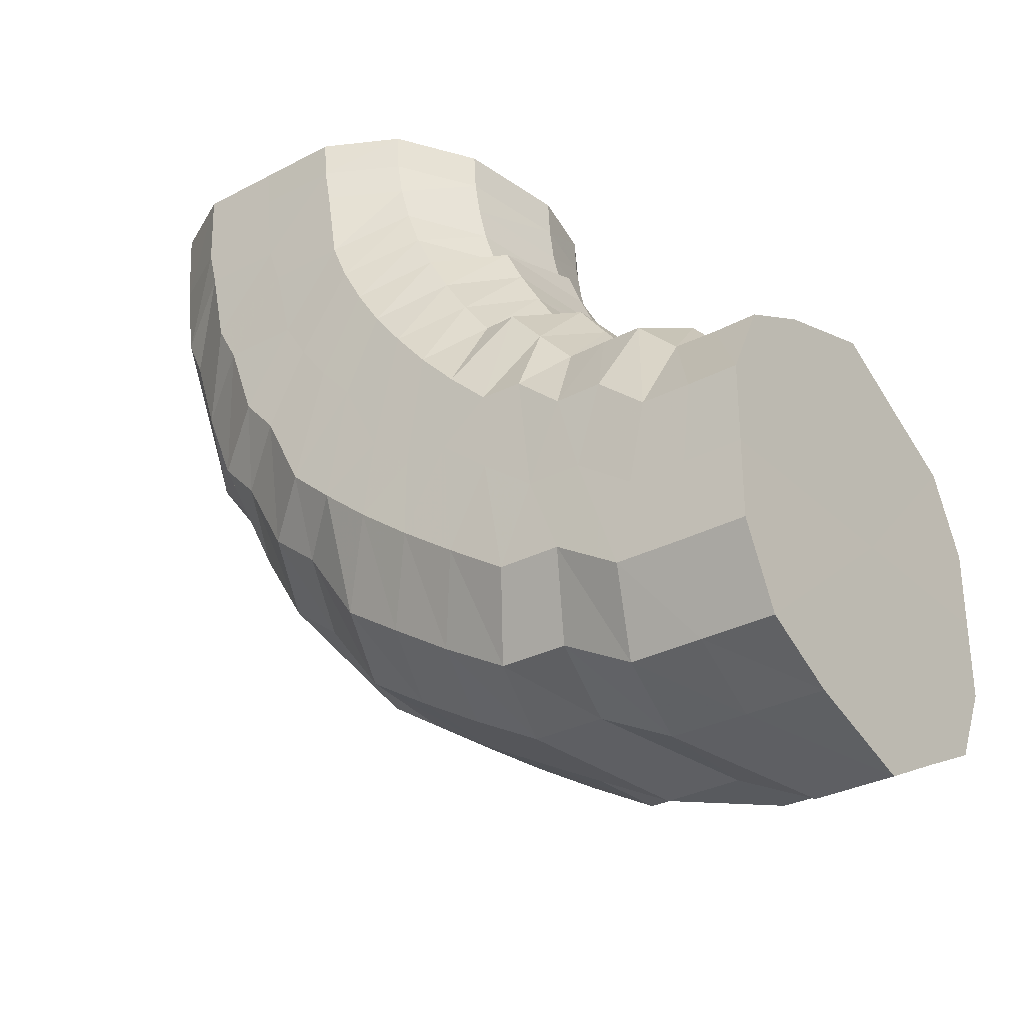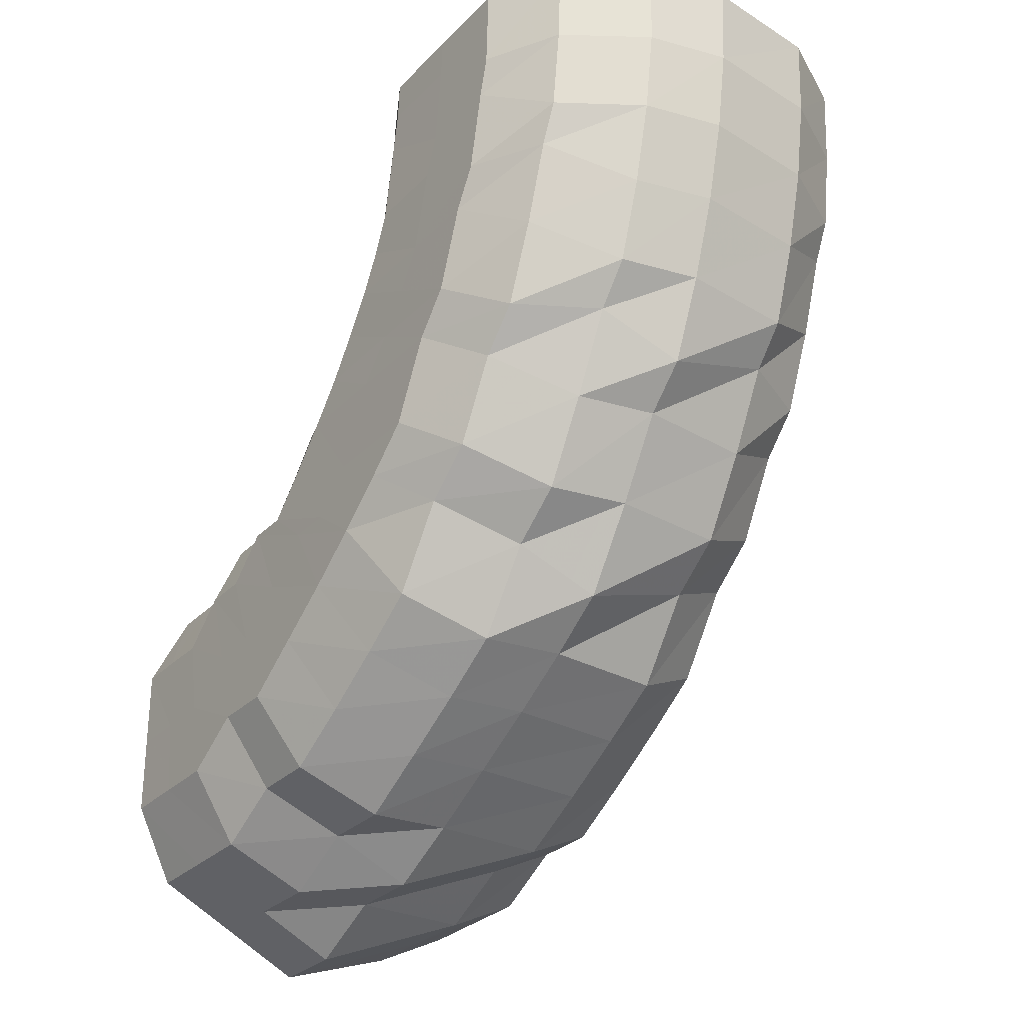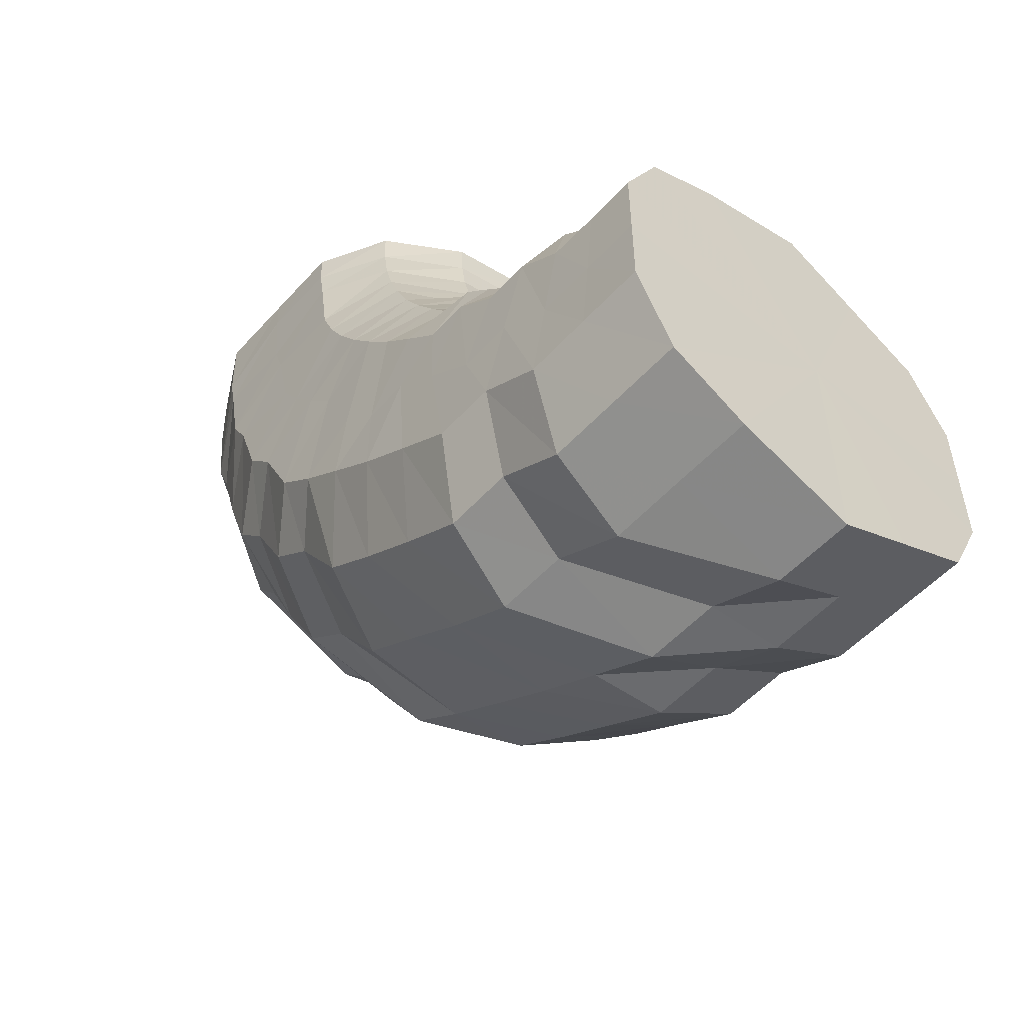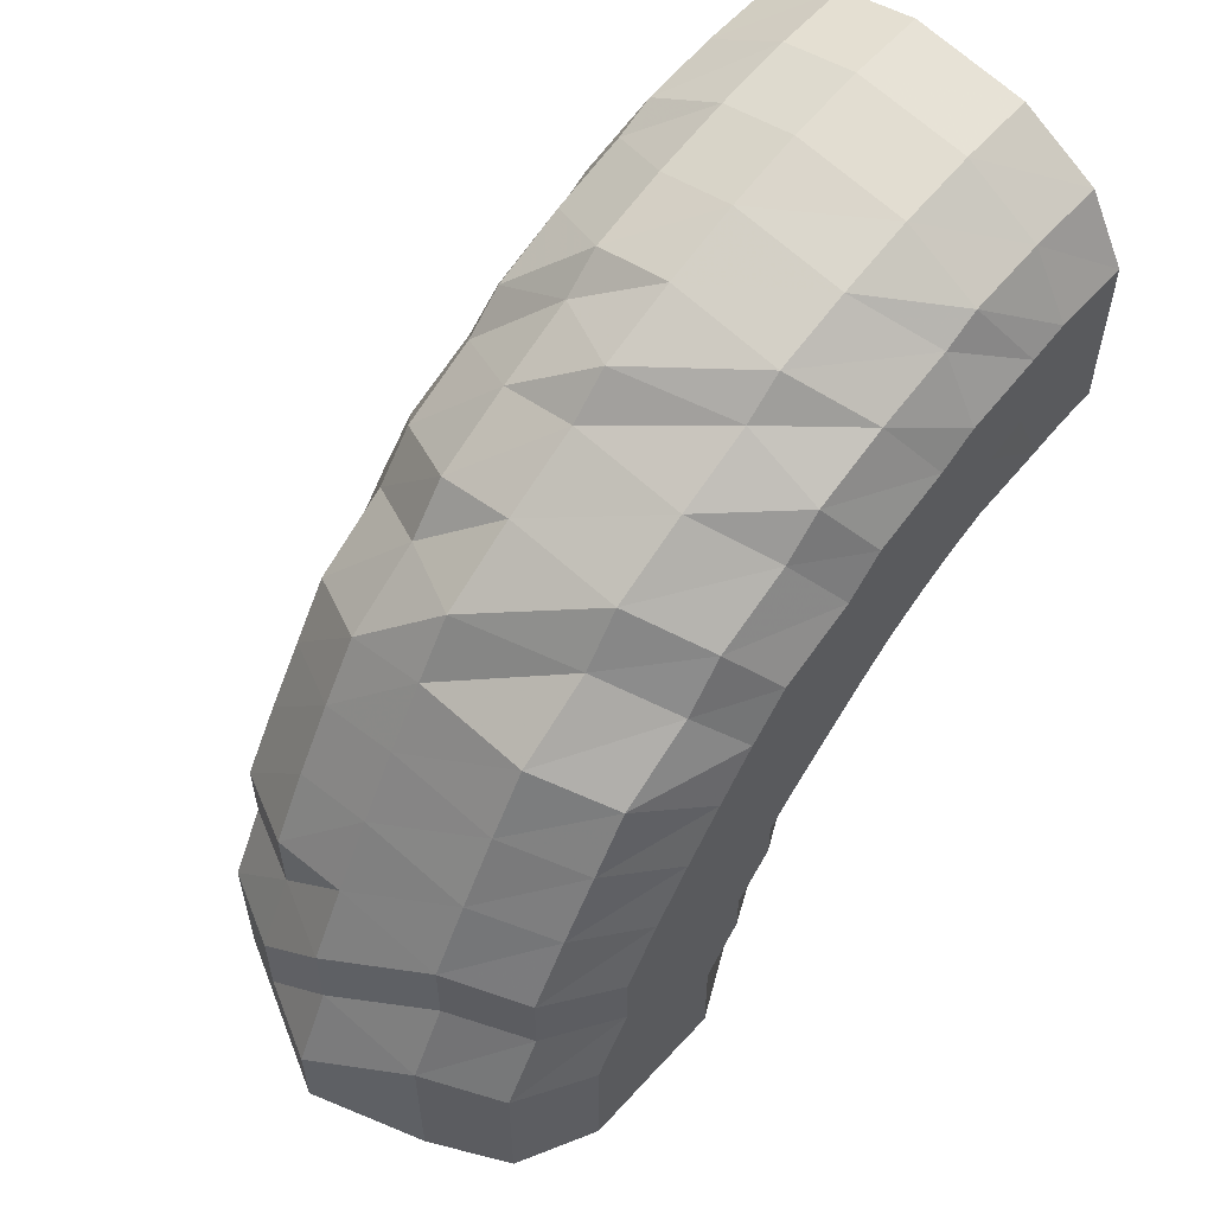
<metadata>
{"format":"obj","ext":"obj","renderer":"f3d","projection":"perspective","resolution":1024,"background":"white","views":[{"elev":-30.9,"azim":126.7,"up":"+Y"},{"elev":-28.7,"azim":-34.4,"up":"+Y"},{"elev":-53.0,"azim":139.0,"up":"+Y"},{"elev":56.8,"azim":41.6,"up":"+Z"}]}
</metadata>
<code>
o 12070
v 2209 1879 17.81
v 2209 1879 17.83
v 2209 1879 17.81
v 2209 1879 17.83
v 2209 1879 17.81
v 2209 1879 17.81
v 2209 1879 17.82
v 2209 1879 17.81
v 2209 1879 17.81
v 2209 1879 17.85
v 2209 1879 17.85
v 2209 1879 17.84
v 2209 1879 17.85
v 2209 1879 17.87
v 2209 1879 17.83
v 2209 1879 17.81
v 2209 1879 17.81
v 2209 1879 17.86
v 2209 1879 17.84
v 2209 1879 17.86
v 2209 1879 17.82
v 2209 1879 17.81
v 2209 1879 17.81
v 2209 1879 17.84
v 2209 1879 17.86
v 2209 1879 17.82
v 2209 1879 17.81
v 2209 1879 17.81
v 2209 1879 17.83
v 2209 1879 17.85
v 2209 1879 17.82
v 2209 1879 17.81
v 2209 1879 17.81
v 2209 1879 17.83
v 2209 1879 17.84
v 2209 1879 17.82
v 2209 1879 17.81
v 2209 1879 17.81
v 2209 1879 17.83
v 2209 1879 17.84
v 2209 1879 17.82
v 2209 1879 17.81
v 2209 1879 17.81
v 2209 1879 17.82
v 2209 1879 17.83
v 2209 1879 17.81
v 2209 1879 17.81
v 2209 1879 17.81
v 2209 1879 17.82
v 2209 1879 17.83
v 2209 1879 17.81
v 2209 1879 17.81
v 2209 1879 17.81
v 2209 1879 17.82
v 2209 1879 17.83
v 2209 1879 17.81
v 2209 1879 17.81
v 2209 1879 17.81
v 2209 1879 17.83
v 2209 1879 17.84
v 2209 1879 17.82
v 2209 1879 17.81
v 2209 1879 17.81
v 2209 1879 17.83
v 2209 1879 17.84
v 2209 1879 17.82
v 2209 1879 17.81
v 2209 1879 17.81
v 2209 1879 17.83
v 2209 1879 17.85
v 2209 1879 17.82
v 2209 1879 17.81
v 2209 1879 17.81
v 2209 1879 17.82
v 2209 1879 17.81
v 2209 1879 17.81
v 2209 1879 17.84
v 2209 1879 17.86
v 2209 1879 17.86
v 2209 1879 17.86
v 2209 1879 17.88
v 2209 1879 17.89
v 2209 1879 17.88
v 2209 1879 17.87
v 2209 1879 17.9
v 2209 1879 17.88
v 2209 1879 17.9
v 2209 1879 17.9
v 2209 1879 17.88
v 2209 1879 17.9
v 2209 1879 17.87
v 2209 1879 17.89
v 2209 1879 17.86
v 2209 1879 17.88
v 2209 1879 17.85
v 2209 1879 17.87
v 2209 1879 17.85
v 2209 1879 17.86
v 2209 1879 17.84
v 2209 1879 17.85
v 2209 1879 17.84
v 2209 1879 17.85
v 2209 1879 17.84
v 2209 1879 17.85
v 2209 1879 17.85
v 2209 1879 17.86
v 2209 1879 17.85
v 2209 1879 17.87
v 2209 1879 17.86
v 2209 1879 17.88
v 2209 1879 17.89
v 2209 1879 17.9
v 2209 1879 17.91
v 2209 1879 17.92
v 2209 1879 17.9
v 2209 1879 17.89
v 2209 1879 17.93
v 2209 1879 17.92
v 2209 1879 17.94
v 2209 1879 17.94
v 2209 1879 17.92
v 2209 1879 17.94
v 2209 1879 17.91
v 2209 1879 17.93
v 2209 1879 17.9
v 2209 1879 17.92
v 2209 1879 17.89
v 2209 1879 17.9
v 2209 1879 17.88
v 2209 1879 17.89
v 2209 1879 17.87
v 2209 1879 17.88
v 2209 1879 17.86
v 2209 1879 17.87
v 2209 1879 17.86
v 2209 1879 17.87
v 2209 1879 17.86
v 2209 1879 17.87
v 2209 1879 17.87
v 2209 1879 17.88
v 2209 1879 17.88
v 2209 1879 17.89
v 2209 1879 17.9
v 2209 1879 17.92
v 2209 1879 17.93
v 2209 1879 17.94
v 2209 1879 17.91
v 2209 1879 17.9
v 2209 1879 17.94
v 2209 1879 17.95
v 2209 1879 17.95
v 2209 1879 17.96
v 2209 1879 17.95
v 2209 1879 17.97
v 2209 1879 17.95
v 2209 1879 17.96
v 2209 1879 17.94
v 2209 1879 17.95
v 2209 1879 17.93
v 2209 1879 17.94
v 2209 1879 17.91
v 2209 1879 17.92
v 2209 1879 17.9
v 2209 1879 17.91
v 2209 1879 17.88
v 2209 1879 17.89
v 2209 1879 17.88
v 2209 1879 17.88
v 2209 1879 17.87
v 2209 1879 17.88
v 2209 1879 17.88
v 2209 1879 17.88
v 2209 1879 17.88
v 2209 1879 17.89
v 2209 1879 17.91
v 2209 1879 17.92
v 2209 1879 17.93
v 2209 1879 17.95
v 2209 1879 17.91
v 2209 1879 17.9
v 2209 1879 17.94
v 2209 1879 17.97
v 2209 1879 17.96
v 2209 1879 17.97
v 2209 1879 17.98
v 2209 1879 17.99
v 2209 1879 17.98
v 2209 1879 17.99
v 2209 1879 17.98
v 2209 1879 17.99
v 2209 1879 17.97
v 2209 1879 17.97
v 2209 1879 17.95
v 2209 1879 17.96
v 2209 1879 17.93
v 2209 1879 17.94
v 2209 1879 17.91
v 2209 1879 17.92
v 2209 1879 17.9
v 2209 1879 17.9
v 2209 1879 17.89
v 2209 1879 17.89
v 2209 1879 17.88
v 2209 1879 17.89
v 2209 1879 17.89
v 2209 1879 17.89
v 2209 1879 17.9
v 2209 1879 17.92
v 2209 1879 17.93
v 2209 1879 17.95
v 2209 1879 17.91
v 2209 1879 17.9
v 2209 1879 17.93
v 2209 1879 17.97
v 2209 1879 17.95
v 2209 1879 17.97
v 2209 1879 17.98
v 2209 1879 17.99
v 2209 1879 17.99
v 2209 1879 18
v 2209 1879 18
v 2209 1879 18.01
v 2209 1879 17.99
v 2209 1879 18
v 2209 1879 17.98
v 2209 1879 17.99
v 2209 1879 17.97
v 2209 1879 17.97
v 2209 1879 17.95
v 2209 1879 17.95
v 2209 1879 17.93
v 2209 1879 17.93
v 2209 1879 17.91
v 2209 1879 17.91
v 2209 1879 17.9
v 2209 1879 17.9
v 2209 1879 17.89
v 2209 1879 17.9
v 2209 1879 17.9
v 2209 1879 17.91
v 2209 1879 17.91
v 2209 1879 17.93
v 2209 1879 17.9
v 2209 1879 17.9
v 2209 1879 17.92
v 2209 1879 17.95
v 2209 1879 17.93
v 2209 1879 17.94
v 2209 1879 17.96
v 2209 1879 17.96
v 2209 1879 17.98
v 2209 1879 17.98
v 2209 1879 17.98
v 2209 1879 17.99
v 2209 1879 18
v 2209 1879 18
v 2209 1879 18.01
v 2209 1879 18.01
v 2209 1879 18.01
v 2209 1879 18.01
v 2209 1879 18.01
v 2209 1879 18.01
v 2209 1879 18.01
v 2209 1879 18.01
v 2209 1879 18.01
v 2209 1879 17.99
v 2209 1879 18
v 2209 1879 18
v 2209 1879 17.98
v 2209 1879 17.98
v 2209 1879 17.98
v 2209 1879 17.95
v 2209 1879 17.96
v 2209 1879 17.96
v 2209 1879 17.93
v 2209 1879 17.93
v 2209 1879 17.94
v 2209 1879 17.91
v 2209 1879 17.92
v 2209 1879 17.92
v 2209 1879 17.9
v 2209 1879 17.9
v 2209 1879 17.9
v 2209 1879 17.9
v 2209 1879 17.9
v 2209 1879 17.9
v 2209 1879 17.9
v 2209 1879 17.92
v 2209 1879 17.9
v 2209 1879 17.9
v 2209 1879 17.9
v 2209 1879 17.92
v 2209 1879 17.94
v 2209 1879 17.96
v 2209 1879 17.92
v 2209 1879 17.96
v 2209 1879 17.98
v 2209 1879 17.94
v 2209 1879 18
v 2209 1879 17.96
v 2209 1879 18.01
v 2209 1879 17.98
v 2209 1879 18.01
v 2209 1879 18
v 2209 1879 18.01
v 2209 1879 17.81
v 2209 1879 17.81
v 2209 1879 17.81
v 2209 1879 17.81
v 2209 1879 17.81
v 2209 1879 17.81
v 2209 1879 17.81
v 2209 1879 17.81
v 2209 1879 17.81
v 2209 1879 17.81
v 2209 1879 17.81
v 2209 1879 17.81
v 2209 1879 17.81
v 2209 1879 17.81
v 2209 1879 17.81
v 2209 1879 17.81
v 2209 1879 17.81
f 1 2 3
f 3 4 5
f 2 4 6
f 5 7 8
f 4 7 9
f 2 10 4
f 4 11 7
f 10 11 4
f 11 12 7
f 13 10 2
f 10 14 11
f 15 13 2
f 15 2 16
f 17 15 1
f 13 18 10
f 18 14 10
f 19 13 15
f 20 18 13
f 19 20 13
f 21 19 15
f 21 15 22
f 23 21 17
f 24 19 21
f 25 20 19
f 24 25 19
f 26 24 21
f 26 21 27
f 28 26 23
f 29 24 26
f 30 25 24
f 29 30 24
f 31 29 26
f 31 26 32
f 33 31 28
f 34 29 31
f 35 30 29
f 34 35 29
f 36 34 31
f 36 31 37
f 38 36 33
f 39 34 36
f 40 35 34
f 39 40 34
f 41 39 36
f 41 36 42
f 43 41 38
f 44 39 41
f 45 40 39
f 44 45 39
f 46 44 41
f 46 41 47
f 48 46 43
f 49 44 46
f 50 45 44
f 49 50 44
f 51 49 46
f 51 46 52
f 53 51 48
f 54 49 51
f 55 50 49
f 54 55 49
f 56 54 51
f 56 51 57
f 58 56 53
f 59 54 56
f 60 55 54
f 59 60 54
f 61 59 56
f 61 56 62
f 63 61 58
f 64 59 61
f 65 60 59
f 64 65 59
f 66 64 61
f 66 61 67
f 68 66 63
f 69 64 66
f 70 65 64
f 69 70 64
f 71 69 66
f 71 66 72
f 73 71 68
f 8 74 73
f 74 71 75
f 7 74 76
f 7 12 74
f 74 77 71
f 12 77 74
f 77 69 71
f 77 78 69
f 78 70 69
f 12 79 77
f 79 78 77
f 80 79 12
f 11 80 12
f 14 80 11
f 80 81 79
f 14 82 80
f 82 81 80
f 79 83 78
f 81 83 79
f 83 84 78
f 78 84 70
f 81 85 83
f 86 82 14
f 18 86 14
f 82 87 81
f 87 85 81
f 86 88 82
f 88 87 82
f 89 86 18
f 20 89 18
f 90 88 86
f 89 90 86
f 91 89 20
f 25 91 20
f 92 90 89
f 91 92 89
f 93 91 25
f 30 93 25
f 94 92 91
f 93 94 91
f 95 93 30
f 35 95 30
f 96 94 93
f 95 96 93
f 97 95 35
f 40 97 35
f 98 96 95
f 97 98 95
f 99 97 40
f 45 99 40
f 100 98 97
f 99 100 97
f 101 99 45
f 50 101 45
f 102 100 99
f 101 102 99
f 103 101 50
f 55 103 50
f 104 102 101
f 103 104 101
f 105 103 55
f 60 105 55
f 106 104 103
f 105 106 103
f 107 105 60
f 65 107 60
f 108 106 105
f 107 108 105
f 109 107 65
f 70 109 65
f 84 109 70
f 109 110 107
f 110 108 107
f 84 111 109
f 111 110 109
f 112 111 84
f 83 112 84
f 85 112 83
f 112 113 111
f 85 114 112
f 114 113 112
f 111 115 110
f 113 115 111
f 115 116 110
f 110 116 108
f 113 117 115
f 118 114 85
f 87 118 85
f 114 119 113
f 119 117 113
f 118 120 114
f 120 119 114
f 121 118 87
f 88 121 87
f 122 120 118
f 121 122 118
f 123 121 88
f 90 123 88
f 124 122 121
f 123 124 121
f 125 123 90
f 92 125 90
f 126 124 123
f 125 126 123
f 127 125 92
f 94 127 92
f 128 126 125
f 127 128 125
f 129 127 94
f 96 129 94
f 130 128 127
f 129 130 127
f 131 129 96
f 98 131 96
f 132 130 129
f 131 132 129
f 133 131 98
f 100 133 98
f 134 132 131
f 133 134 131
f 135 133 100
f 102 135 100
f 136 134 133
f 135 136 133
f 137 135 102
f 104 137 102
f 138 136 135
f 137 138 135
f 139 137 104
f 106 139 104
f 140 138 137
f 139 140 137
f 141 139 106
f 108 141 106
f 116 141 108
f 141 142 139
f 142 140 139
f 116 143 141
f 143 142 141
f 144 143 116
f 115 144 116
f 117 144 115
f 144 145 143
f 117 146 144
f 146 145 144
f 143 147 142
f 145 147 143
f 147 148 142
f 142 148 140
f 145 149 147
f 150 146 117
f 119 150 117
f 146 151 145
f 151 149 145
f 150 152 146
f 152 151 146
f 153 150 119
f 120 153 119
f 154 152 150
f 153 154 150
f 155 153 120
f 122 155 120
f 156 154 153
f 155 156 153
f 157 155 122
f 124 157 122
f 158 156 155
f 157 158 155
f 159 157 124
f 126 159 124
f 160 158 157
f 159 160 157
f 161 159 126
f 128 161 126
f 162 160 159
f 161 162 159
f 163 161 128
f 130 163 128
f 164 162 161
f 163 164 161
f 165 163 130
f 132 165 130
f 166 164 163
f 165 166 163
f 167 165 132
f 134 167 132
f 168 166 165
f 167 168 165
f 169 167 134
f 136 169 134
f 170 168 167
f 169 170 167
f 171 169 136
f 138 171 136
f 172 170 169
f 171 172 169
f 173 171 138
f 140 173 138
f 148 173 140
f 173 174 171
f 174 172 171
f 148 175 173
f 175 174 173
f 176 175 148
f 147 176 148
f 149 176 147
f 176 177 175
f 149 178 176
f 178 177 176
f 175 179 174
f 177 179 175
f 179 180 174
f 174 180 172
f 177 181 179
f 182 178 149
f 151 182 149
f 178 183 177
f 183 181 177
f 182 184 178
f 184 183 178
f 185 182 151
f 152 185 151
f 186 184 182
f 185 186 182
f 187 185 152
f 154 187 152
f 188 186 185
f 187 188 185
f 189 187 154
f 156 189 154
f 190 188 187
f 189 190 187
f 191 189 156
f 158 191 156
f 192 190 189
f 191 192 189
f 193 191 158
f 160 193 158
f 194 192 191
f 193 194 191
f 195 193 160
f 162 195 160
f 196 194 193
f 195 196 193
f 197 195 162
f 164 197 162
f 198 196 195
f 197 198 195
f 199 197 164
f 166 199 164
f 200 198 197
f 199 200 197
f 201 199 166
f 168 201 166
f 202 200 199
f 201 202 199
f 203 201 168
f 170 203 168
f 204 202 201
f 203 204 201
f 205 203 170
f 172 205 170
f 180 205 172
f 205 206 203
f 206 204 203
f 180 207 205
f 207 206 205
f 208 207 180
f 179 208 180
f 181 208 179
f 208 209 207
f 181 210 208
f 210 209 208
f 207 211 206
f 209 211 207
f 211 212 206
f 206 212 204
f 209 213 211
f 214 210 181
f 183 214 181
f 210 215 209
f 215 213 209
f 214 216 210
f 216 215 210
f 217 214 183
f 184 217 183
f 218 216 214
f 217 218 214
f 219 217 184
f 186 219 184
f 220 218 217
f 219 220 217
f 221 219 186
f 188 221 186
f 222 220 219
f 221 222 219
f 223 221 188
f 190 223 188
f 224 222 221
f 223 224 221
f 225 223 190
f 192 225 190
f 226 224 223
f 225 226 223
f 227 225 192
f 194 227 192
f 228 226 225
f 227 228 225
f 229 227 194
f 196 229 194
f 230 228 227
f 229 230 227
f 231 229 196
f 198 231 196
f 232 230 229
f 231 232 229
f 233 231 198
f 200 233 198
f 234 232 231
f 233 234 231
f 235 233 200
f 202 235 200
f 236 234 233
f 235 236 233
f 237 235 202
f 204 237 202
f 212 237 204
f 237 238 235
f 238 236 235
f 212 239 237
f 239 238 237
f 240 239 212
f 211 240 212
f 213 240 211
f 240 241 239
f 213 242 240
f 242 241 240
f 239 243 238
f 241 243 239
f 243 244 238
f 238 244 236
f 241 245 243
f 246 242 213
f 215 246 213
f 242 247 241
f 247 245 241
f 247 248 245
f 249 247 242
f 246 249 242
f 249 250 247
f 251 246 215
f 216 251 215
f 252 249 246
f 251 252 246
f 252 253 249
f 254 251 216
f 218 254 216
f 255 252 251
f 254 255 251
f 255 256 252
f 257 254 218
f 220 257 218
f 258 255 254
f 257 258 254
f 258 259 255
f 260 257 220
f 222 260 220
f 261 258 257
f 260 261 257
f 261 262 258
f 263 260 222
f 224 263 222
f 264 261 260
f 263 264 260
f 264 265 261
f 266 263 224
f 226 266 224
f 267 264 263
f 266 267 263
f 267 268 264
f 269 266 226
f 228 269 226
f 270 267 266
f 269 270 266
f 270 271 267
f 272 269 228
f 230 272 228
f 273 270 269
f 272 273 269
f 273 274 270
f 275 272 230
f 232 275 230
f 276 273 272
f 275 276 272
f 276 277 273
f 278 275 232
f 234 278 232
f 279 276 275
f 278 279 275
f 279 280 276
f 281 278 234
f 236 281 234
f 244 281 236
f 281 282 278
f 282 279 278
f 282 283 279
f 284 282 281
f 244 284 281
f 284 285 282
f 286 284 244
f 286 287 284
f 243 286 244
f 245 286 243
f 245 288 286
f 289 290 282
f 291 289 284
f 292 291 286
f 293 292 245
f 291 289 294
f 292 291 294
f 289 290 294
f 293 292 294
f 290 295 279
f 290 295 294
f 296 293 247
f 296 293 294
f 297 296 249
f 297 296 294
f 295 298 276
f 295 298 294
f 299 297 252
f 299 297 294
f 298 300 294
f 298 300 273
f 301 299 294
f 301 299 255
f 300 302 294
f 300 302 270
f 303 301 294
f 303 301 258
f 302 304 294
f 302 304 267
f 305 303 294
f 304 305 294
f 305 303 261
f 304 305 264
f 306 307 308
f 307 309 308
f 310 306 308
f 309 311 308
f 312 310 308
f 311 313 308
f 314 312 308
f 313 315 308
f 316 314 308
f 315 317 308
f 318 316 308
f 317 319 308
f 320 318 308
f 319 321 308
f 322 320 308
f 321 322 308

</code>
